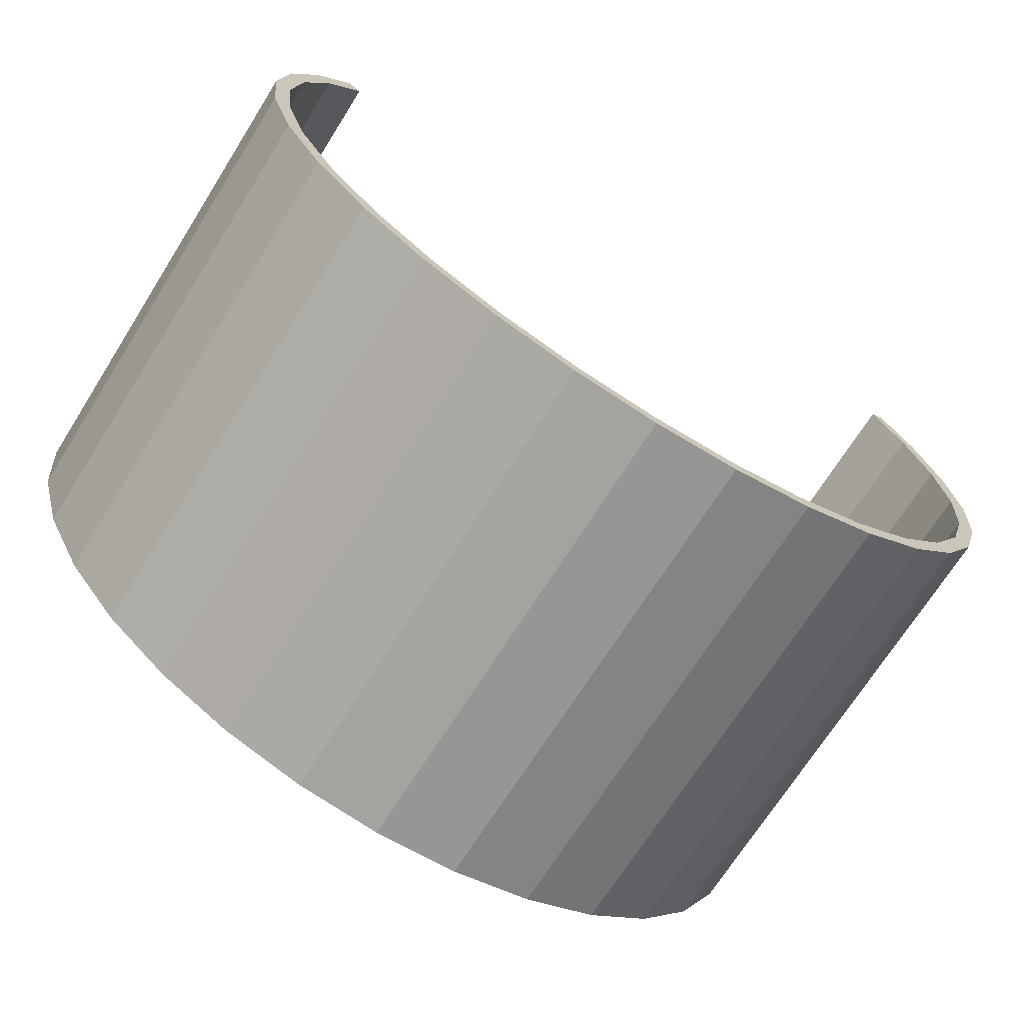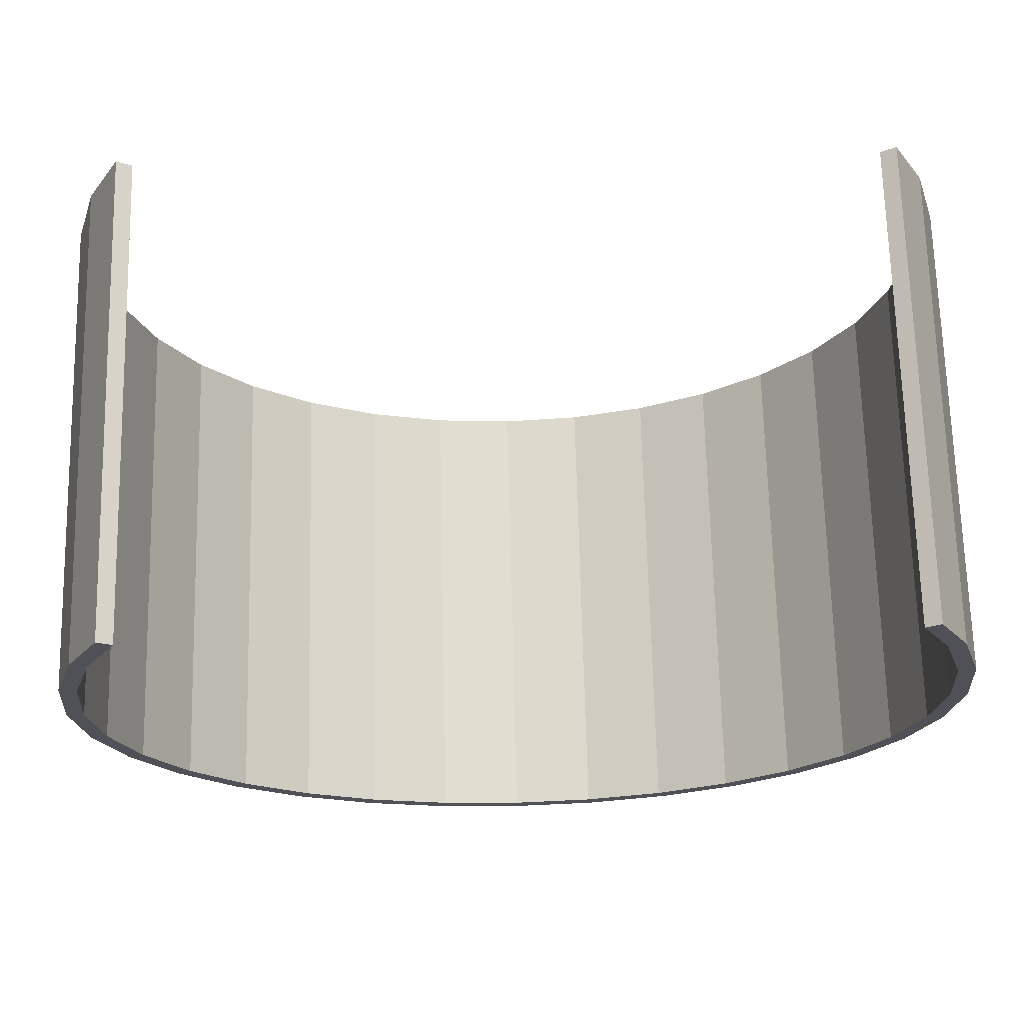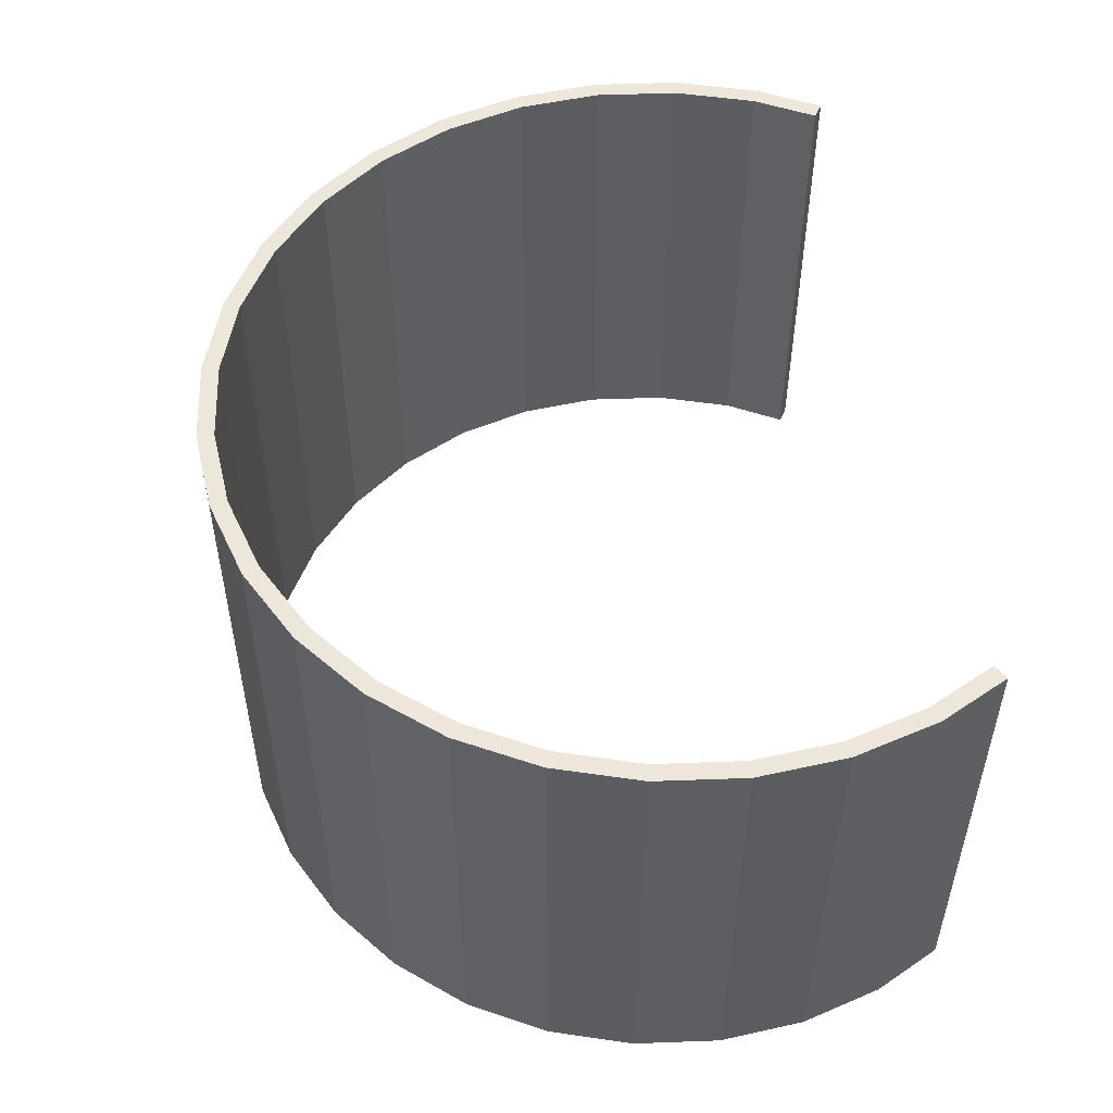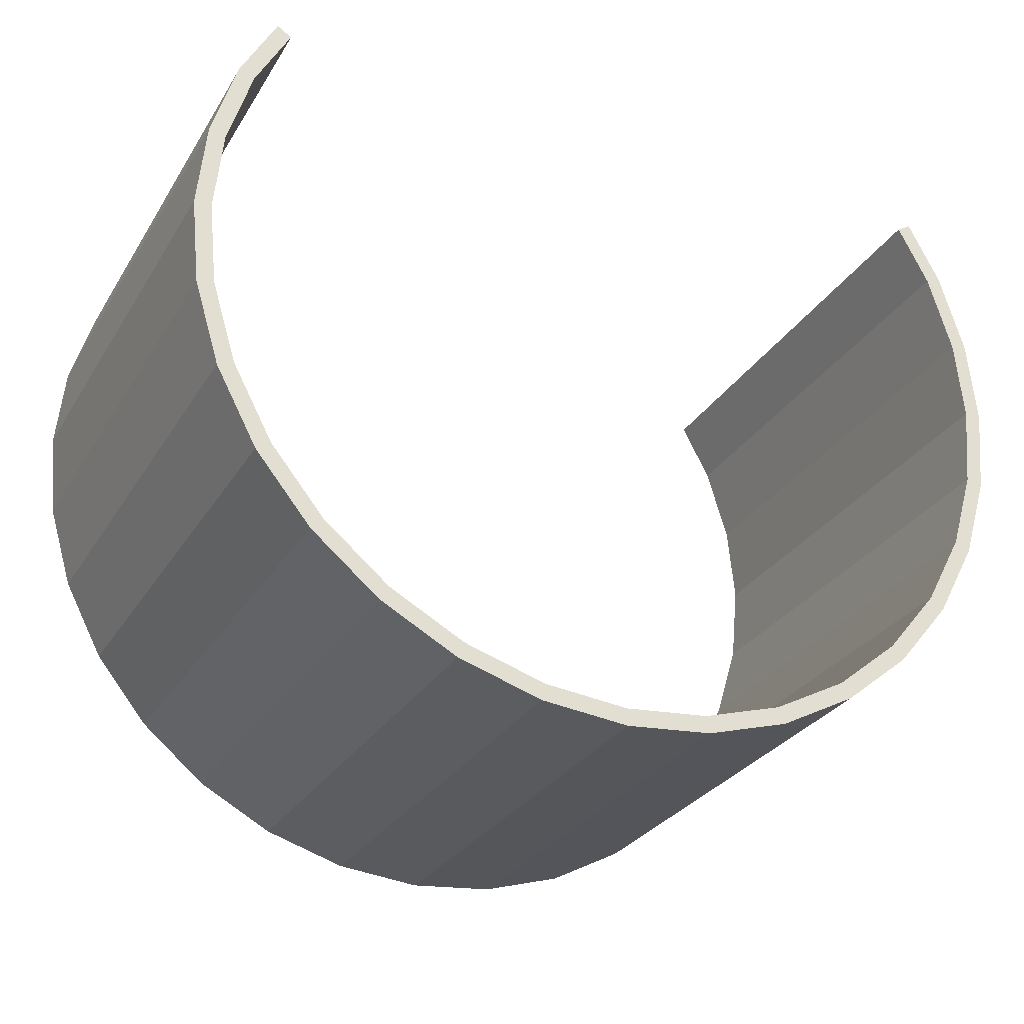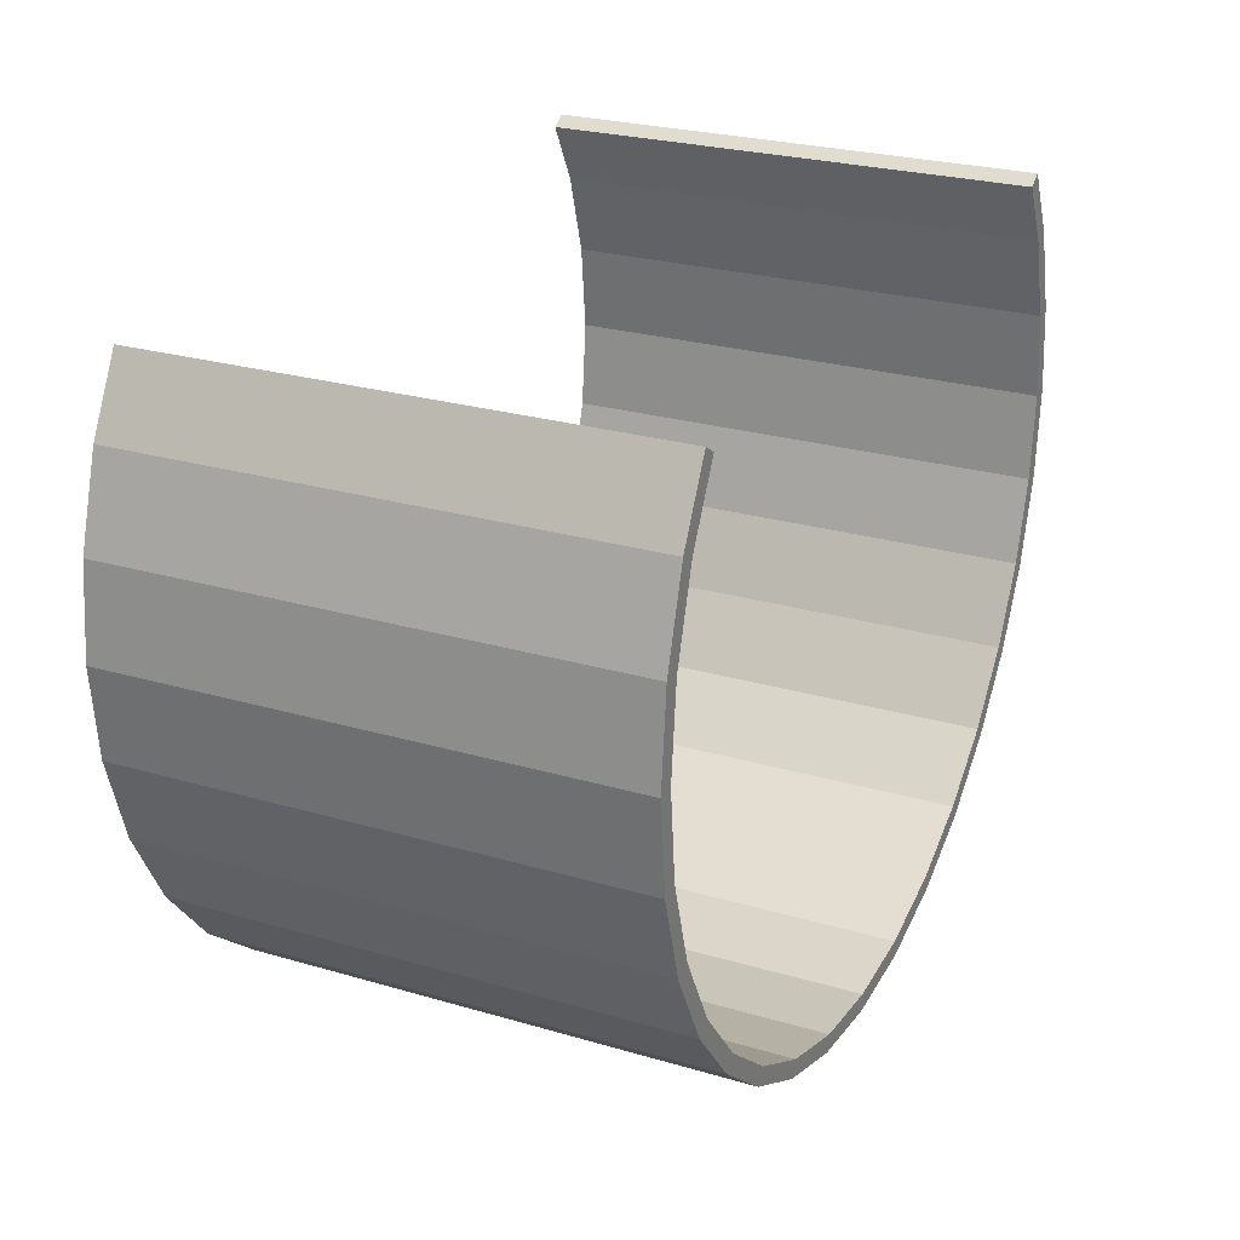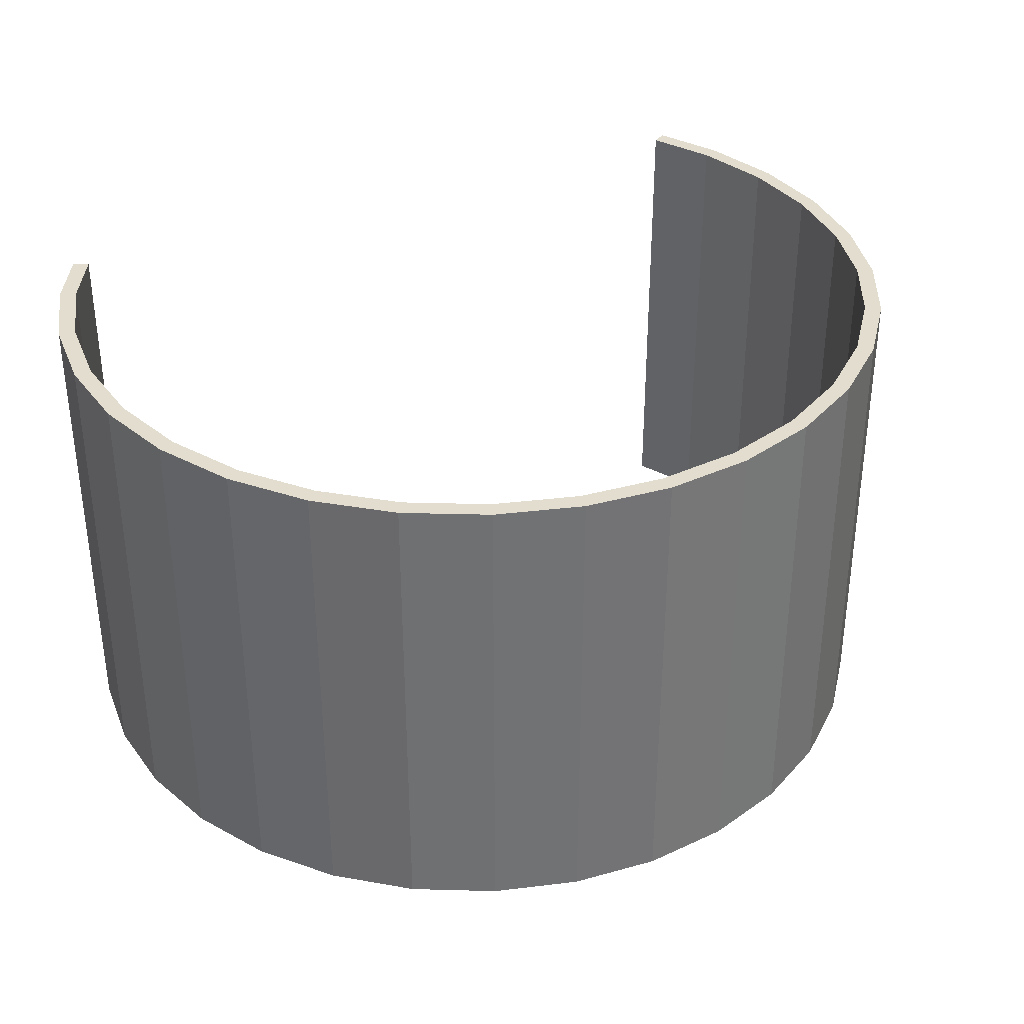
<metadata>
{"format":"obj","ext":"obj","renderer":"f3d","projection":"perspective","resolution":1024,"background":"white","views":[{"elev":-70.6,"azim":147.7,"up":"+Y"},{"elev":69.5,"azim":178.6,"up":"+Y"},{"elev":51.7,"azim":82.1,"up":"+Z"},{"elev":-28.8,"azim":154.2,"up":"+Y"},{"elev":25.5,"azim":115.3,"up":"+Y"},{"elev":34.9,"azim":-26.1,"up":"+Z"}]}
</metadata>
<code>
g pb_Mesh-4923122
v -26 0 -1.5
v -25.5 5.072 -1.5
v -26 -4.053e-06 26.75
v -25.5 5.072 26.75
v -24.52 4.877 -1.5
v -25 0 -1.5
v -24.52 4.877 26.75
v -25 -4.053e-06 26.75
v -25.5 5.072 -1.5
v -24.02 9.95 -1.5
v -25.5 5.072 26.75
v -24.02 9.95 26.75
v -23.1 9.567 -1.5
v -24.52 4.877 -1.5
v -23.1 9.567 26.75
v -24.52 4.877 26.75
v 24.02 9.95 -1.5
v 25.5 5.072 -1.5
v 24.02 9.95 26.75
v 25.5 5.072 26.75
v 24.52 4.877 -1.5
v 23.1 9.567 -1.5
v 24.52 4.877 26.75
v 23.1 9.567 26.75
v 25.5 5.072 -1.5
v 26 -2.273e-06 -1.5
v 25.5 5.072 26.75
v 26 -7.868e-06 26.75
v 25 -2.186e-06 -1.5
v 24.52 4.877 -1.5
v 25 -7.868e-06 26.75
v 24.52 4.877 26.75
v 26 -2.273e-06 -1.5
v 25.5 -5.072 -1.5
v 26 -7.868e-06 26.75
v 25.5 -5.072 26.75
v 24.52 -4.877 -1.5
v 25 -2.186e-06 -1.5
v 24.52 -4.877 26.75
v 25 -7.868e-06 26.75
v 25.5 -5.072 -1.5
v 24.02 -9.95 -1.5
v 25.5 -5.072 26.75
v 24.02 -9.95 26.75
v 23.1 -9.567 -1.5
v 24.52 -4.877 -1.5
v 23.1 -9.567 26.75
v 24.52 -4.877 26.75
v 24.02 -9.95 -1.5
v 21.62 -14.44 -1.5
v 24.02 -9.95 26.75
v 21.62 -14.44 26.75
v 20.79 -13.89 -1.5
v 23.1 -9.567 -1.5
v 20.79 -13.89 26.75
v 23.1 -9.567 26.75
v 21.62 -14.44 -1.5
v 18.38 -18.38 -1.5
v 21.62 -14.44 26.75
v 18.38 -18.38 26.75
v 17.68 -17.68 -1.5
v 20.79 -13.89 -1.5
v 17.68 -17.68 26.75
v 20.79 -13.89 26.75
v 18.38 -18.38 -1.5
v 14.44 -21.62 -1.5
v 18.38 -18.38 26.75
v 14.44 -21.62 26.75
v 13.89 -20.79 -1.5
v 17.68 -17.68 -1.5
v 13.89 -20.79 26.75
v 17.68 -17.68 26.75
v 14.44 -21.62 -1.5
v 9.95 -24.02 -1.5
v 14.44 -21.62 26.75
v 9.95 -24.02 26.75
v 9.567 -23.1 -1.5
v 13.89 -20.79 -1.5
v 9.567 -23.1 26.75
v 13.89 -20.79 26.75
v 9.95 -24.02 -1.5
v 5.072 -25.5 -1.5
v 9.95 -24.02 26.75
v 5.072 -25.5 26.75
v 4.877 -24.52 -1.5
v 9.567 -23.1 -1.5
v 4.877 -24.52 26.75
v 9.567 -23.1 26.75
v 5.072 -25.5 -1.5
v -0 -26 -1.5
v 5.072 -25.5 26.75
v -0 -26 26.75
v -0 -25 -1.5
v 4.877 -24.52 -1.5
v -0 -25 26.75
v 4.877 -24.52 26.75
v -0 -26 -1.5
v -5.072 -25.5 -1.5
v -0 -26 26.75
v -5.072 -25.5 26.75
v -4.877 -24.52 -1.5
v -0 -25 -1.5
v -4.877 -24.52 26.75
v -0 -25 26.75
v -5.072 -25.5 -1.5
v -9.95 -24.02 -1.5
v -5.072 -25.5 26.75
v -9.95 -24.02 26.75
v -9.567 -23.1 -1.5
v -4.877 -24.52 -1.5
v -9.567 -23.1 26.75
v -4.877 -24.52 26.75
v -9.95 -24.02 -1.5
v -14.44 -21.62 -1.5
v -9.95 -24.02 26.75
v -14.44 -21.62 26.75
v -13.89 -20.79 -1.5
v -9.567 -23.1 -1.5
v -13.89 -20.79 26.75
v -9.567 -23.1 26.75
v -14.44 -21.62 -1.5
v -18.38 -18.38 -1.5
v -14.44 -21.62 26.75
v -18.38 -18.38 26.75
v -17.68 -17.68 -1.5
v -13.89 -20.79 -1.5
v -17.68 -17.68 26.75
v -13.89 -20.79 26.75
v -18.38 -18.38 -1.5
v -21.62 -14.44 -1.5
v -18.38 -18.38 26.75
v -21.62 -14.44 26.75
v -20.79 -13.89 -1.5
v -17.68 -17.68 -1.5
v -20.79 -13.89 26.75
v -17.68 -17.68 26.75
v -21.62 -14.44 -1.5
v -24.02 -9.95 -1.5
v -21.62 -14.44 26.75
v -24.02 -9.95 26.75
v -23.1 -9.567 -1.5
v -20.79 -13.89 -1.5
v -23.1 -9.567 26.75
v -20.79 -13.89 26.75
v -24.02 -9.95 -1.5
v -25.5 -5.072 -1.5
v -24.02 -9.95 26.75
v -25.5 -5.072 26.75
v -24.52 -4.877 -1.5
v -23.1 -9.567 -1.5
v -24.52 -4.877 26.75
v -23.1 -9.567 26.75
v -25.5 -5.072 -1.5
v -26 4.546e-06 -1.5
v -25.5 -5.072 26.75
v -26 -2.384e-07 26.75
v -25 4.371e-06 -1.5
v -24.52 -4.877 -1.5
v -25 -2.384e-07 26.75
v -24.52 -4.877 26.75
v -26 -4.053e-06 26.75
v -25.5 5.072 26.75
v -25 -4.053e-06 26.75
v -24.52 4.877 26.75
v -25.5 5.072 -1.5
v -26 0 -1.5
v -24.52 4.877 -1.5
v -25 0 -1.5
v -24.02 9.95 26.75
v -23.1 9.567 26.75
v -24.02 9.95 -1.5
v -23.1 9.567 -1.5
v 24.02 9.95 26.75
v 25.5 5.072 26.75
v 23.1 9.567 26.75
v 24.52 4.877 26.75
v 25.5 5.072 -1.5
v 24.02 9.95 -1.5
v 24.52 4.877 -1.5
v 23.1 9.567 -1.5
v 26 -7.868e-06 26.75
v 25 -7.868e-06 26.75
v 26 -2.273e-06 -1.5
v 25 -2.186e-06 -1.5
v 25.5 -5.072 26.75
v 24.52 -4.877 26.75
v 25.5 -5.072 -1.5
v 24.52 -4.877 -1.5
v 24.02 -9.95 26.75
v 23.1 -9.567 26.75
v 24.02 -9.95 -1.5
v 23.1 -9.567 -1.5
v 21.62 -14.44 26.75
v 20.79 -13.89 26.75
v 21.62 -14.44 -1.5
v 20.79 -13.89 -1.5
v 18.38 -18.38 26.75
v 17.68 -17.68 26.75
v 18.38 -18.38 -1.5
v 17.68 -17.68 -1.5
v 14.44 -21.62 26.75
v 13.89 -20.79 26.75
v 14.44 -21.62 -1.5
v 13.89 -20.79 -1.5
v 9.95 -24.02 26.75
v 9.567 -23.1 26.75
v 9.95 -24.02 -1.5
v 9.567 -23.1 -1.5
v 5.072 -25.5 26.75
v 9.567 -23.1 26.75
v 4.877 -24.52 26.75
v 5.072 -25.5 -1.5
v 4.877 -24.52 -1.5
v -0 -26 26.75
v -0 -25 26.75
v -0 -26 -1.5
v -0 -25 -1.5
v -5.072 -25.5 26.75
v -4.877 -24.52 26.75
v -5.072 -25.5 -1.5
v -4.877 -24.52 -1.5
v -9.95 -24.02 26.75
v -9.567 -23.1 26.75
v -9.95 -24.02 -1.5
v -9.567 -23.1 -1.5
v -14.44 -21.62 26.75
v -13.89 -20.79 26.75
v -14.44 -21.62 -1.5
v -13.89 -20.79 -1.5
v -18.38 -18.38 26.75
v -17.68 -17.68 26.75
v -18.38 -18.38 -1.5
v -17.68 -17.68 -1.5
v -21.62 -14.44 26.75
v -20.79 -13.89 26.75
v -21.62 -14.44 -1.5
v -20.79 -13.89 -1.5
v -24.02 -9.95 26.75
v -23.1 -9.567 26.75
v -24.02 -9.95 -1.5
v -23.1 -9.567 -1.5
v -25.5 -5.072 26.75
v -24.52 -4.877 26.75
v -25.5 -5.072 -1.5
v -24.52 -4.877 -1.5
v -24.02 9.95 26.75
v -24.02 9.95 -1.5
v -22.82 12.2 -1.5
v -22.82 12.2 26.75
v -21.94 11.73 -1.5
v -23.1 9.567 26.75
v -21.94 11.73 26.75
v -23.1 9.567 -1.5
v -21.94 11.73 26.75
v -22.82 12.2 26.75
v -22.82 12.2 -1.5
v -21.94 11.73 -1.5
v -22.22 13.32 -1.5
v -22.22 13.32 26.75
v -21.36 12.81 -1.5
v -21.36 12.81 26.75
v -21.36 12.81 26.75
v -22.22 13.32 26.75
v -21.36 12.81 -1.5
v -22.22 13.32 -1.5
v -22.07 13.6 -1.5
v -22.07 13.6 26.75
v -21.22 13.08 -1.5
v -21.22 13.08 26.75
v -21.22 13.08 26.75
v -22.07 13.6 26.75
v -22.07 13.6 -1.5
v -21.22 13.08 -1.5
v -21.22 13.08 -1.5
v -22.07 13.6 26.75
v -22.07 13.6 -1.5
v -21.22 13.08 26.75
v 22.82 12.2 -1.5
v 24.02 9.95 26.75
v 22.82 12.2 26.75
v 24.02 9.95 -1.5
v 23.1 9.567 26.75
v 23.1 9.567 -1.5
v 21.94 11.73 -1.5
v 21.94 11.73 26.75
v 22.82 12.2 26.75
v 21.94 11.73 26.75
v 22.82 12.2 -1.5
v 21.94 11.73 -1.5
v 22.22 13.32 -1.5
v 22.22 13.32 26.75
v 21.36 12.81 -1.5
v 21.36 12.81 26.75
v 21.36 12.81 26.75
v 22.22 13.32 26.75
v 22.22 13.32 -1.5
v 21.36 12.81 -1.5
v 21.92 13.88 -1.5
v 21.92 13.88 26.75
v 21.08 13.35 -1.5
v 21.08 13.35 26.75
v 21.08 13.35 26.75
v 21.92 13.88 26.75
v 21.92 13.88 -1.5
v 21.08 13.35 -1.5
v 21.08 13.35 26.75
v 21.92 13.88 -1.5
v 21.92 13.88 26.75
v 21.08 13.35 -1.5
g pb_Mesh-4923122_0
f 3 2 1
f 3 4 2
f 7 6 5
f 7 8 6
f 11 10 9
f 11 12 10
f 15 14 13
f 15 16 14
f 19 18 17
f 19 20 18
f 23 22 21
f 23 24 22
f 27 26 25
f 27 28 26
f 31 30 29
f 31 32 30
f 35 34 33
f 35 36 34
f 39 38 37
f 39 40 38
f 43 42 41
f 43 44 42
f 47 46 45
f 47 48 46
f 51 50 49
f 51 52 50
f 55 54 53
f 55 56 54
f 59 58 57
f 59 60 58
f 63 62 61
f 63 64 62
f 67 66 65
f 67 68 66
f 71 70 69
f 71 72 70
f 75 74 73
f 75 76 74
f 79 78 77
f 79 80 78
f 83 82 81
f 83 84 82
f 87 86 85
f 87 88 86
f 91 90 89
f 91 92 90
f 95 94 93
f 95 96 94
f 99 98 97
f 99 100 98
f 103 102 101
f 103 104 102
f 107 106 105
f 107 108 106
f 111 110 109
f 111 112 110
f 115 114 113
f 115 116 114
f 119 118 117
f 119 120 118
f 123 122 121
f 123 124 122
f 127 126 125
f 127 128 126
f 131 130 129
f 131 132 130
f 135 134 133
f 135 136 134
f 139 138 137
f 139 140 138
f 143 142 141
f 143 144 142
f 147 146 145
f 147 148 146
f 151 150 149
f 151 152 150
f 155 154 153
f 155 156 154
f 159 158 157
f 159 160 158
f 163 162 161
f 163 164 162
f 167 166 165
f 167 168 166
f 164 169 162
f 164 170 169
f 172 165 171
f 172 167 165
f 175 174 173
f 175 176 174
f 179 178 177
f 179 180 178
f 176 181 174
f 176 182 181
f 184 177 183
f 184 179 177
f 182 185 181
f 182 186 185
f 188 183 187
f 188 184 183
f 186 189 185
f 186 190 189
f 192 187 191
f 192 188 187
f 190 193 189
f 190 194 193
f 196 191 195
f 196 192 191
f 194 197 193
f 194 198 197
f 200 195 199
f 200 196 195
f 198 201 197
f 198 202 201
f 204 199 203
f 204 200 199
f 202 205 201
f 202 206 205
f 208 203 207
f 208 204 203
f 210 209 205
f 210 211 209
f 213 207 212
f 213 208 207
f 211 214 209
f 211 215 214
f 217 212 216
f 217 213 212
f 215 218 214
f 215 219 218
f 221 216 220
f 221 217 216
f 219 222 218
f 219 223 222
f 225 220 224
f 225 221 220
f 223 226 222
f 223 227 226
f 229 224 228
f 229 225 224
f 227 230 226
f 227 231 230
f 233 228 232
f 233 229 228
f 231 234 230
f 231 235 234
f 237 232 236
f 237 233 232
f 235 238 234
f 235 239 238
f 241 236 240
f 241 237 236
f 239 242 238
f 239 243 242
f 245 240 244
f 245 241 240
f 243 161 242
f 243 163 161
f 168 244 166
f 168 245 244
f 248 247 246
f 248 246 249
f 252 251 250
f 251 253 250
f 255 170 254
f 169 170 255
f 256 172 171
f 257 172 256
f 258 248 249
f 258 249 259
f 261 252 260
f 252 250 260
f 262 255 254
f 262 263 255
f 256 265 264
f 257 256 264
f 266 258 259
f 266 259 267
f 269 261 268
f 261 260 268
f 263 262 270
f 271 263 270
f 273 265 272
f 273 264 265
f 276 275 274
f 275 277 274
f 280 279 278
f 279 281 278
f 284 283 282
f 284 282 285
f 286 175 173
f 286 287 175
f 180 289 288
f 178 180 288
f 291 280 290
f 280 278 290
f 292 284 285
f 292 285 293
f 294 287 286
f 295 294 286
f 288 297 296
f 288 289 297
f 299 291 298
f 291 290 298
f 300 292 293
f 300 293 301
f 302 294 295
f 303 302 295
f 296 305 304
f 296 297 305
f 308 307 306
f 307 309 306

</code>
